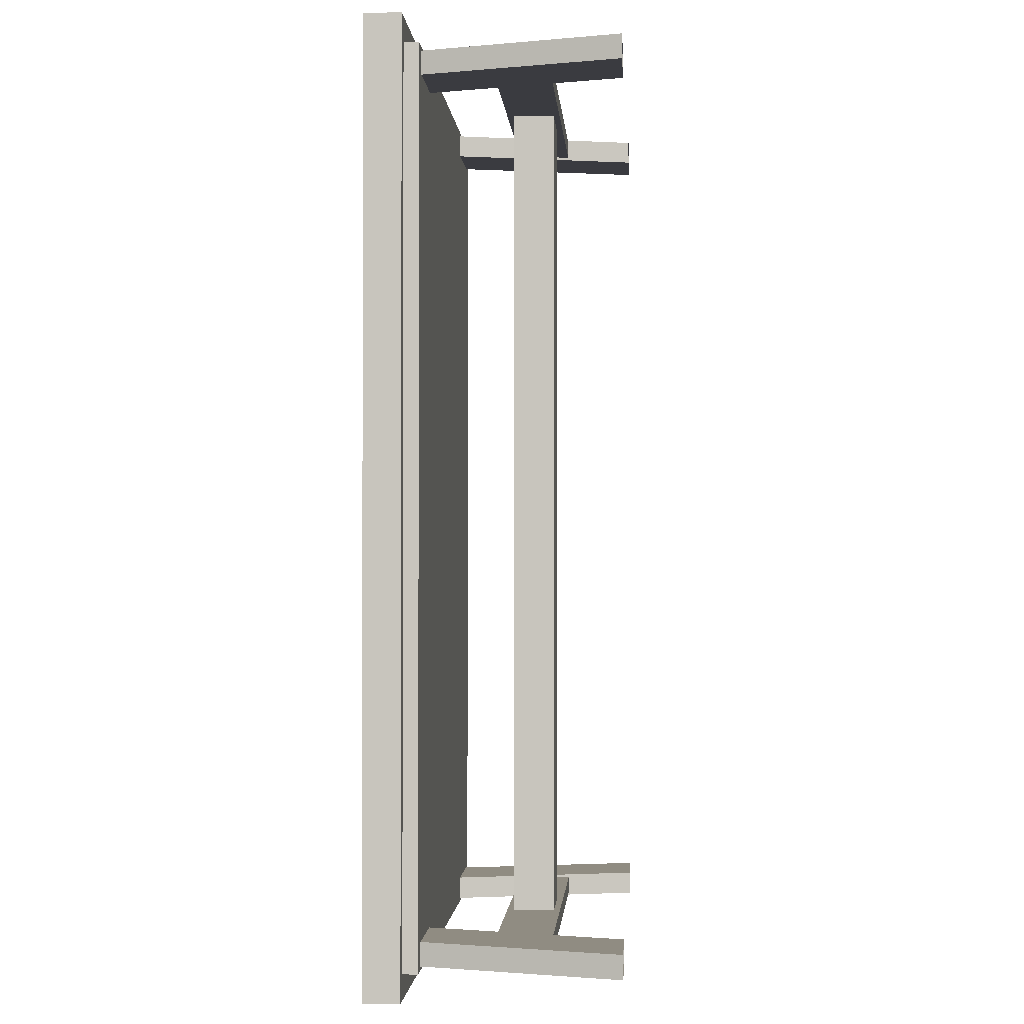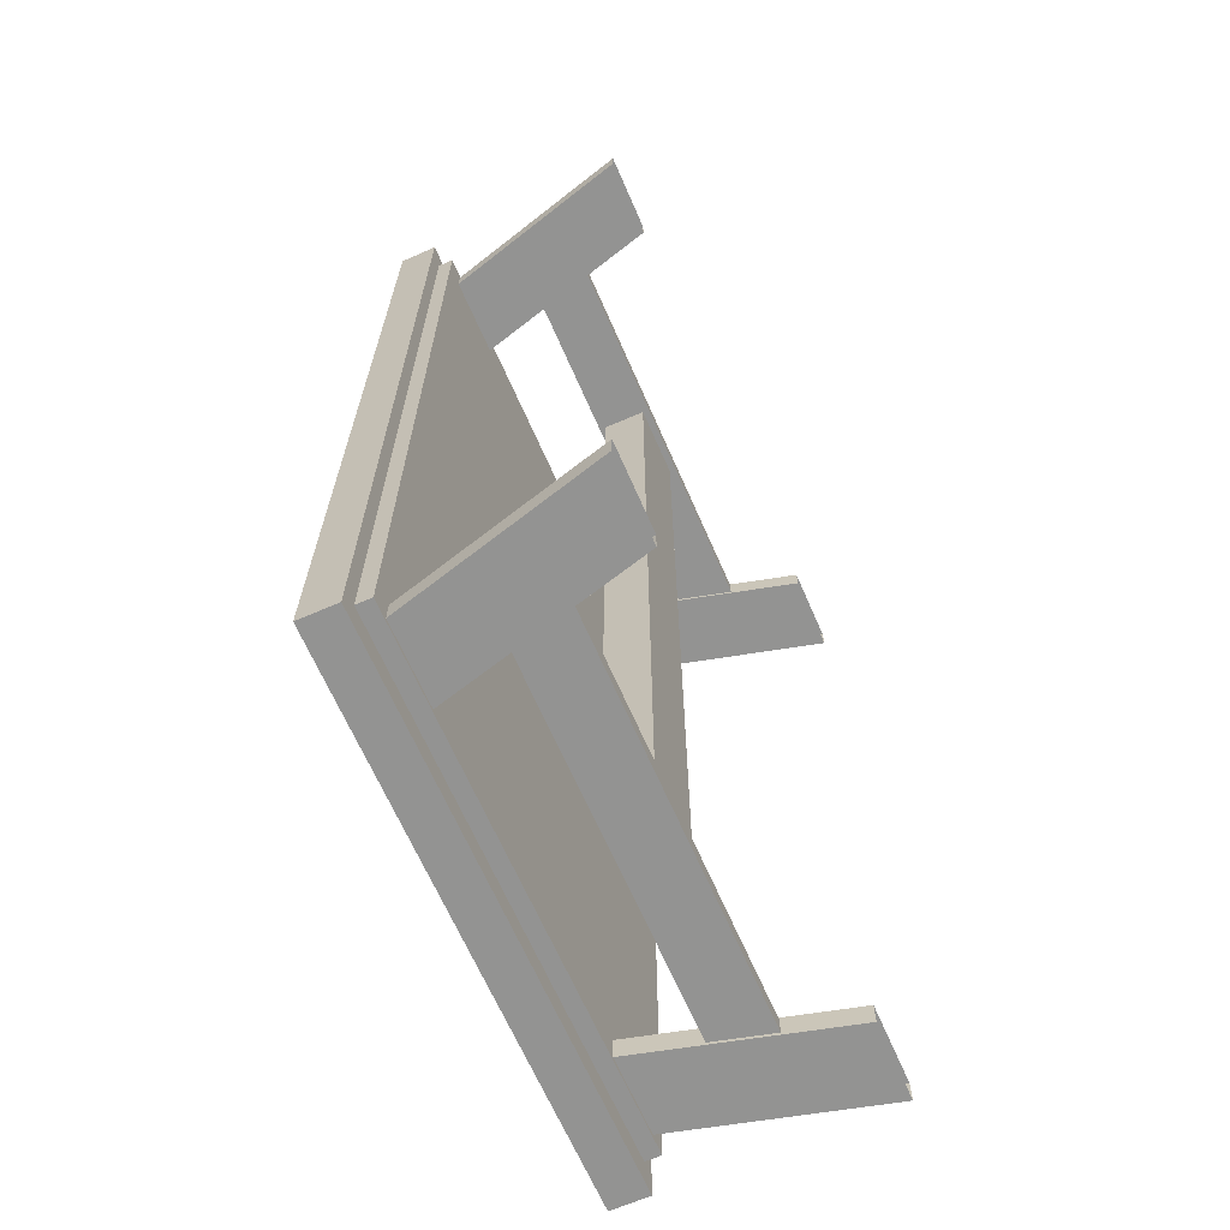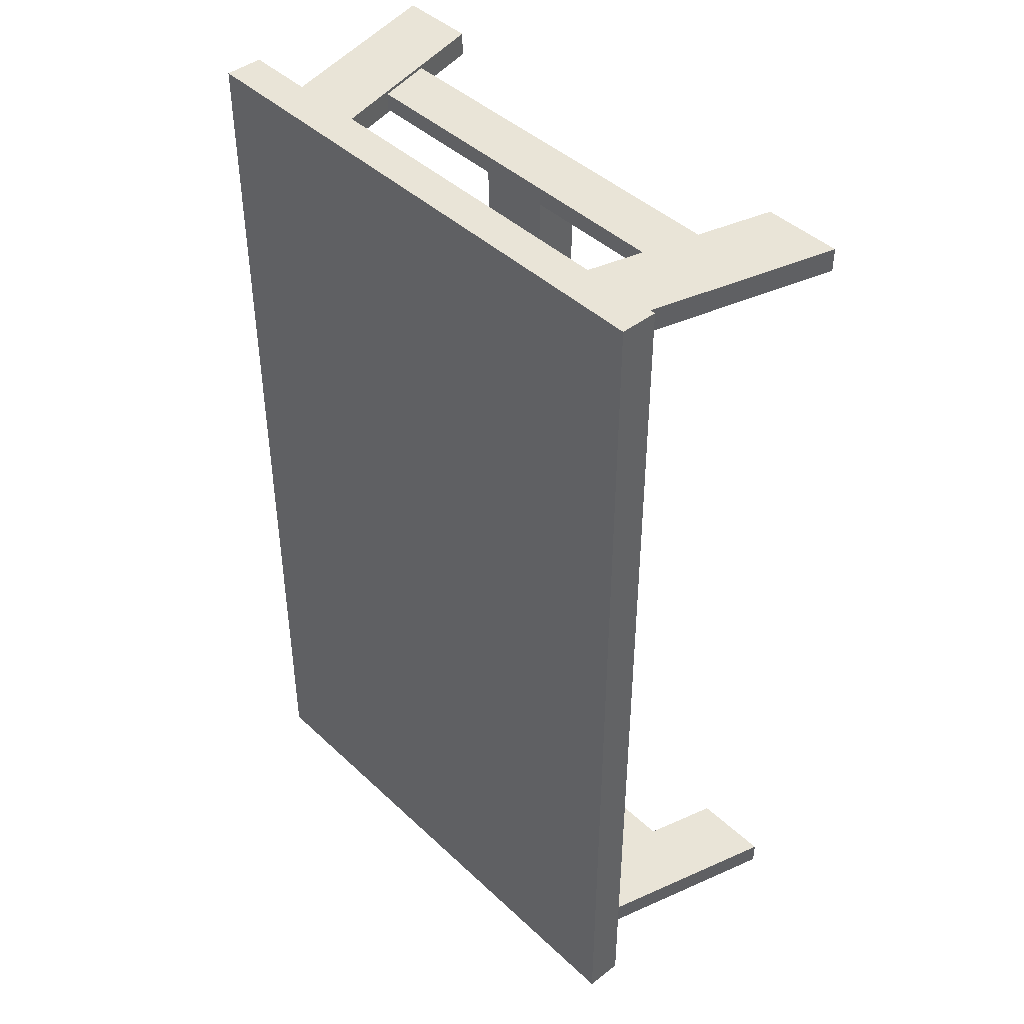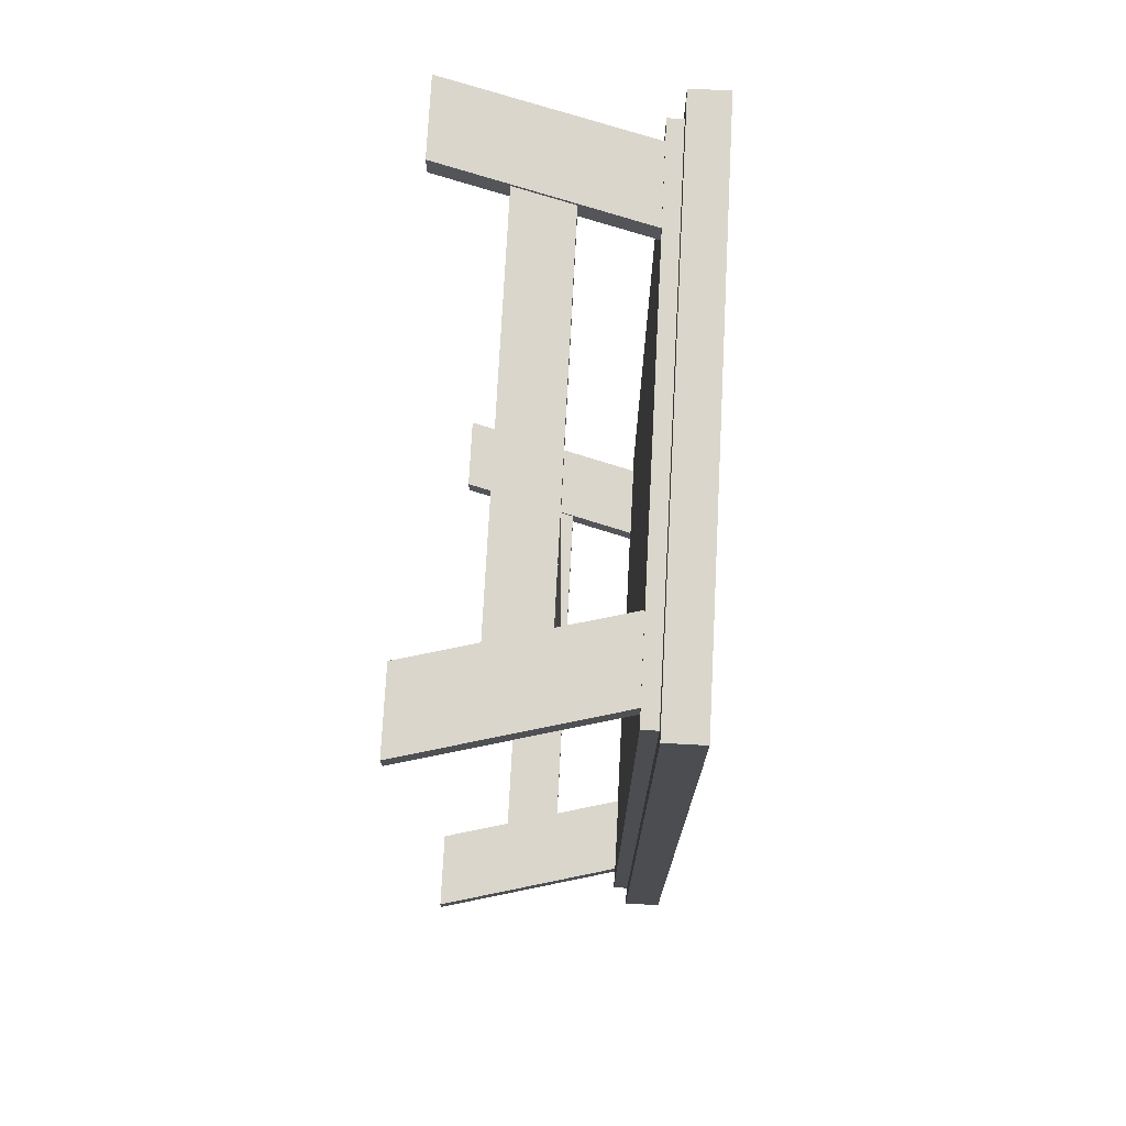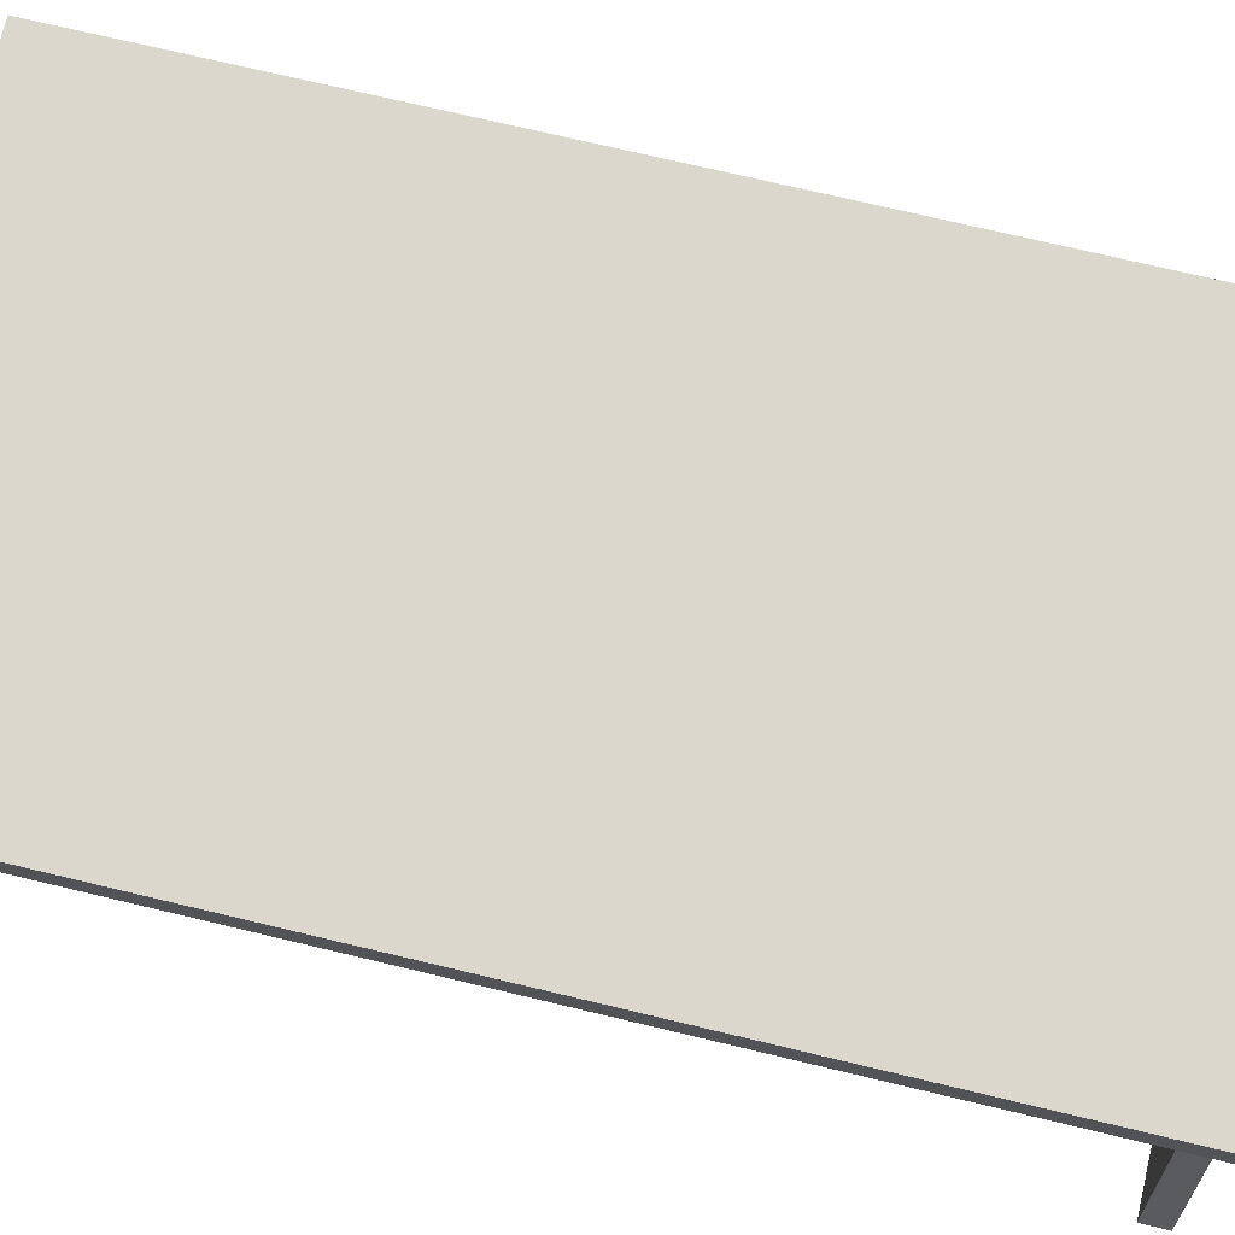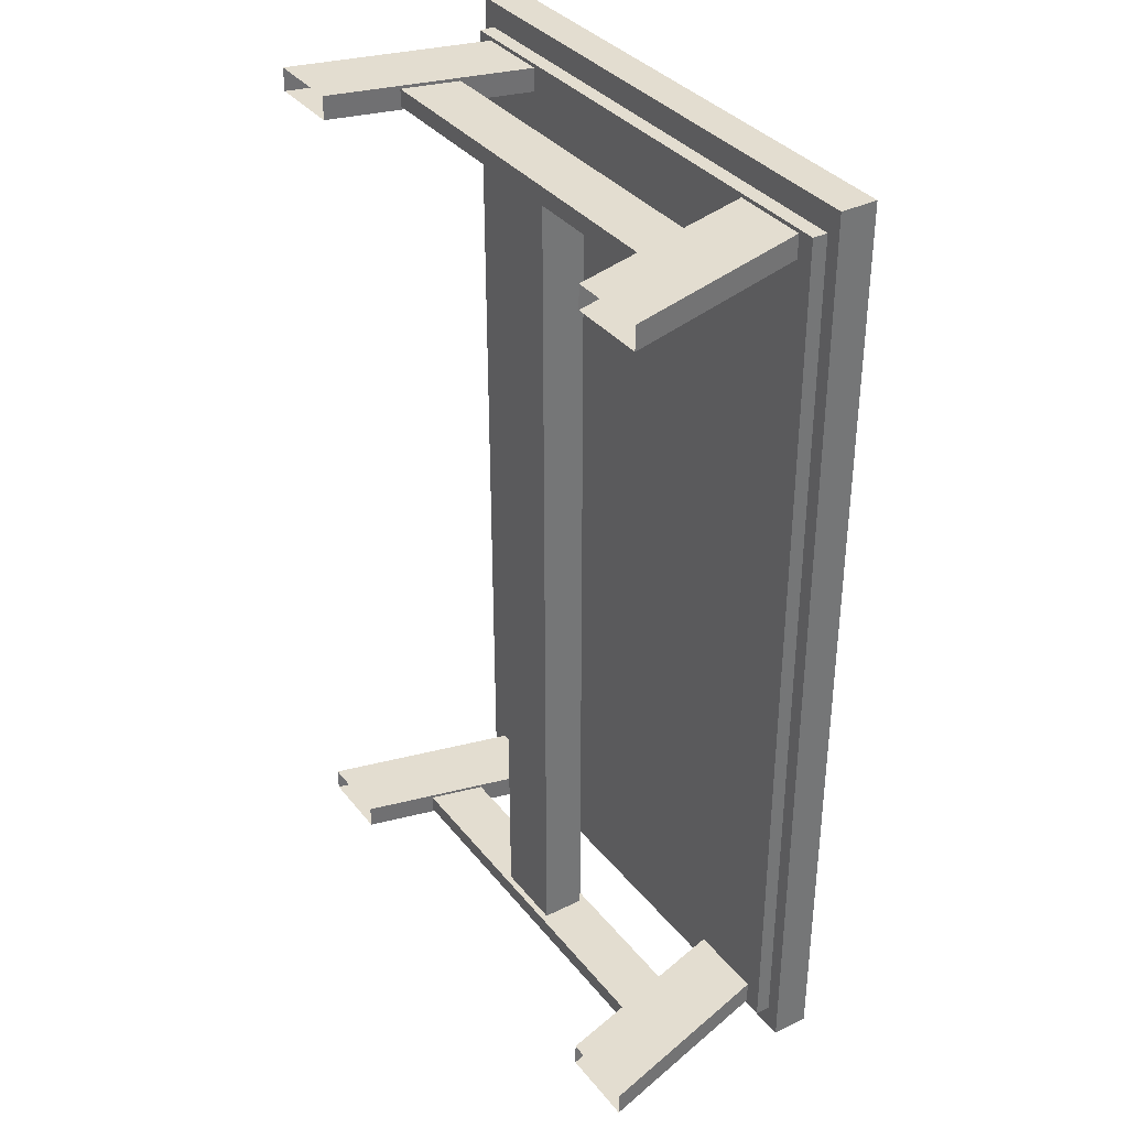
<metadata>
{"format":"obj","ext":"obj","renderer":"f3d","projection":"perspective","resolution":1024,"background":"white","views":[{"elev":-1.4,"azim":-86.0,"up":"+Z"},{"elev":-66.6,"azim":-66.4,"up":"+Z"},{"elev":43.4,"azim":-132.3,"up":"+Z"},{"elev":74.1,"azim":93.0,"up":"+Z"},{"elev":73.4,"azim":-76.6,"up":"+Y"},{"elev":35.6,"azim":56.9,"up":"+Z"}]}
</metadata>
<code>
g default
v 192.2 42.51 115.3
v 293.5 42.51 115.3
v 192.2 49.45 115.3
v 293.5 49.45 115.3
v 192.2 49.45 -61.35
v 293.5 49.45 -61.35
v 192.2 42.51 -61.35
v 293.5 42.51 -61.35
v 194.9 42.51 -56.66
v 290.9 42.51 -56.66
v 290.9 42.51 110.6
v 194.9 42.51 110.6
v 194.9 39.69 -56.66
v 290.9 39.69 -56.66
v 290.9 39.69 110.6
v 194.9 39.69 110.6
v 297.1 3.099 -51.54
v 287.4 40.26 -51.54
v 282.6 3.099 -51.54
v 272.9 40.26 -51.54
v 282.6 3.099 -55.94
v 272.9 40.26 -55.94
v 297.1 3.099 -55.94
v 287.4 40.26 -55.94
v 205.7 16.31 -52.11
v 280.2 16.31 -52.11
v 205.7 26.74 -52.11
v 280.2 26.74 -52.11
v 205.7 26.74 -55.37
v 280.2 26.74 -55.37
v 205.7 16.31 -55.37
v 280.2 16.31 -55.37
v 189 3.099 -55.94
v 198.7 40.26 -55.94
v 203.5 3.099 -55.94
v 213.2 40.26 -55.94
v 203.5 3.099 -51.54
v 213.2 40.26 -51.54
v 189 3.099 -51.54
v 198.7 40.26 -51.54
v 297.1 3.099 109.9
v 287.4 40.26 109.9
v 282.6 3.099 109.9
v 272.9 40.26 109.9
v 282.6 3.099 105.5
v 272.9 40.26 105.5
v 297.1 3.099 105.5
v 287.4 40.26 105.5
v 205.7 16.31 109.3
v 280.2 16.31 109.3
v 205.7 26.74 109.3
v 280.2 26.74 109.3
v 205.7 26.74 106.1
v 280.2 26.74 106.1
v 205.7 16.31 106.1
v 280.2 16.31 106.1
v 189 3.099 105.5
v 198.7 40.26 105.5
v 203.5 3.099 105.5
v 213.2 40.26 105.5
v 203.5 3.099 109.9
v 213.2 40.26 109.9
v 189 3.099 109.9
v 198.7 40.26 109.9
v 236.7 17.5 106.8
v 250.1 17.5 106.8
v 236.7 25.49 106.8
v 250.1 25.49 106.8
v 236.7 25.49 -52.92
v 250.1 25.49 -52.92
v 236.7 17.5 -52.92
v 250.1 17.5 -52.92
g Mesa_Larga
f 1 2 4 3
f 3 4 6 5
f 5 6 8 7
f 13 14 15 16
f 2 8 6 4
f 7 1 3 5
f 7 8 10 9
f 8 2 11 10
f 2 1 12 11
f 1 7 9 12
f 9 10 14 13
f 10 11 15 14
f 11 12 16 15
f 12 9 13 16
f 17 18 20 19
f 19 20 22 21
f 21 22 24 23
f 23 24 18 17
f 25 26 28 27
f 27 28 30 29
f 29 30 32 31
f 31 32 26 25
f 33 34 36 35
f 35 36 38 37
f 37 38 40 39
f 39 40 34 33
f 41 42 44 43
f 43 44 46 45
f 45 46 48 47
f 47 48 42 41
f 49 50 52 51
f 51 52 54 53
f 53 54 56 55
f 55 56 50 49
f 57 58 60 59
f 59 60 62 61
f 61 62 64 63
f 63 64 58 57
f 65 66 68 67
f 67 68 70 69
f 71 72 66 65
f 66 72 70 68
f 71 65 67 69

</code>
